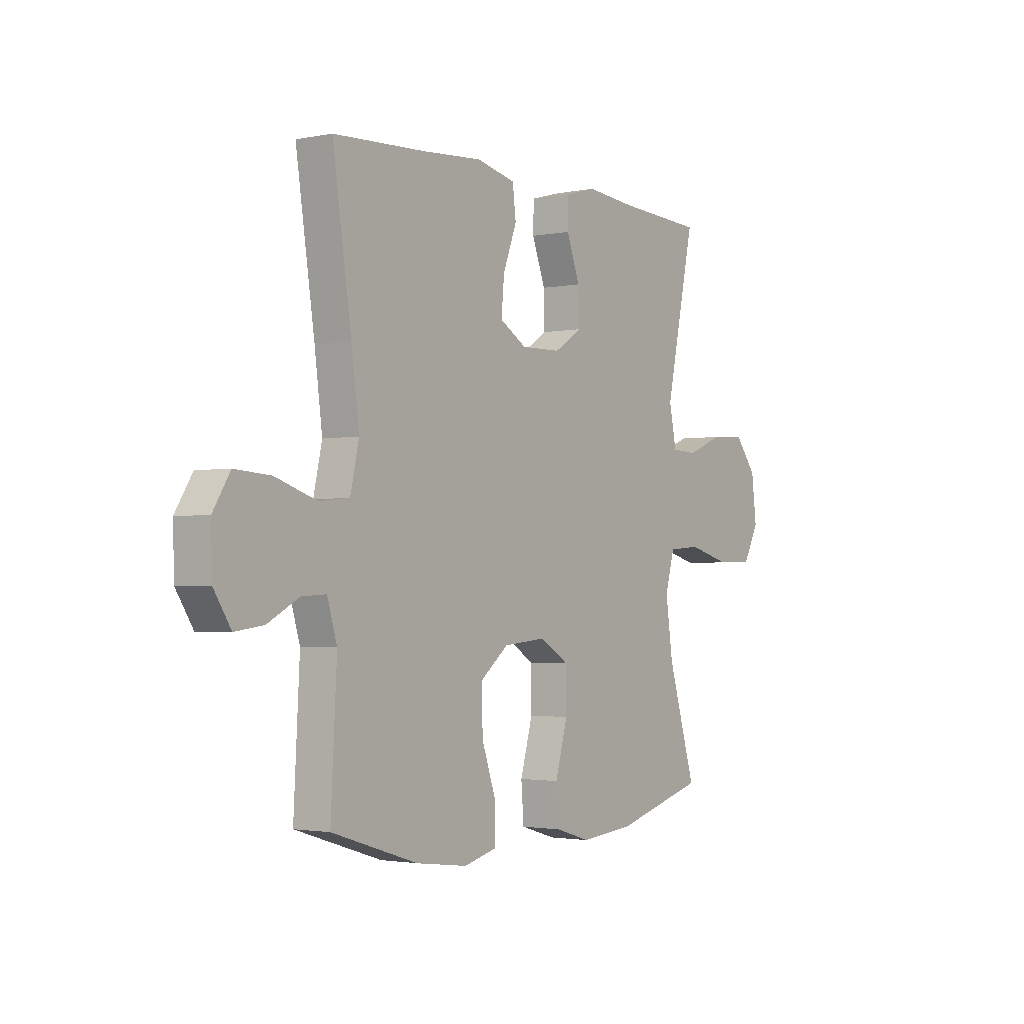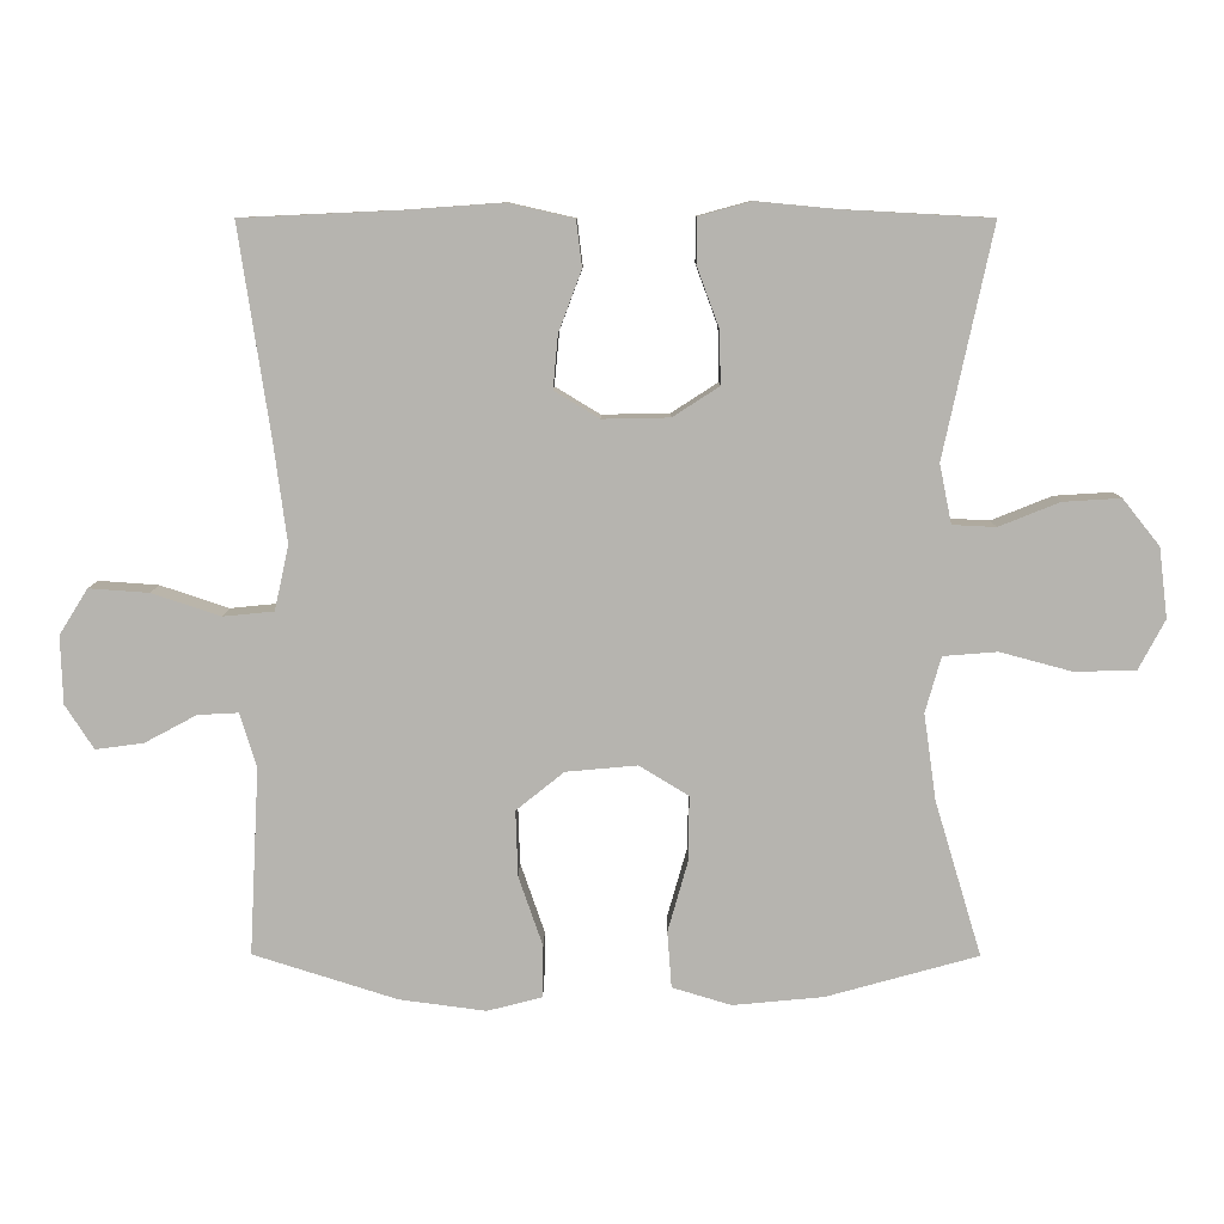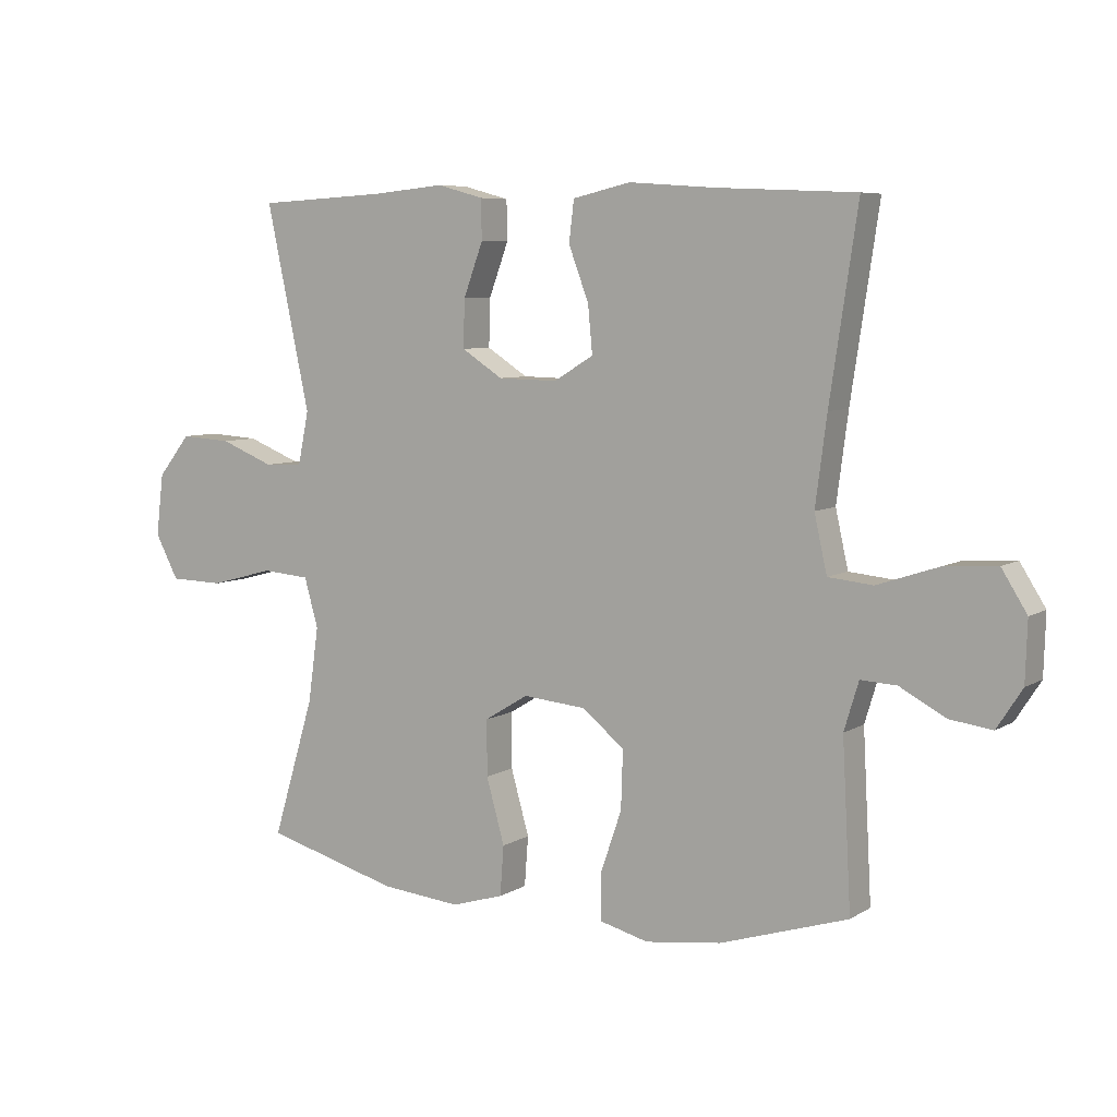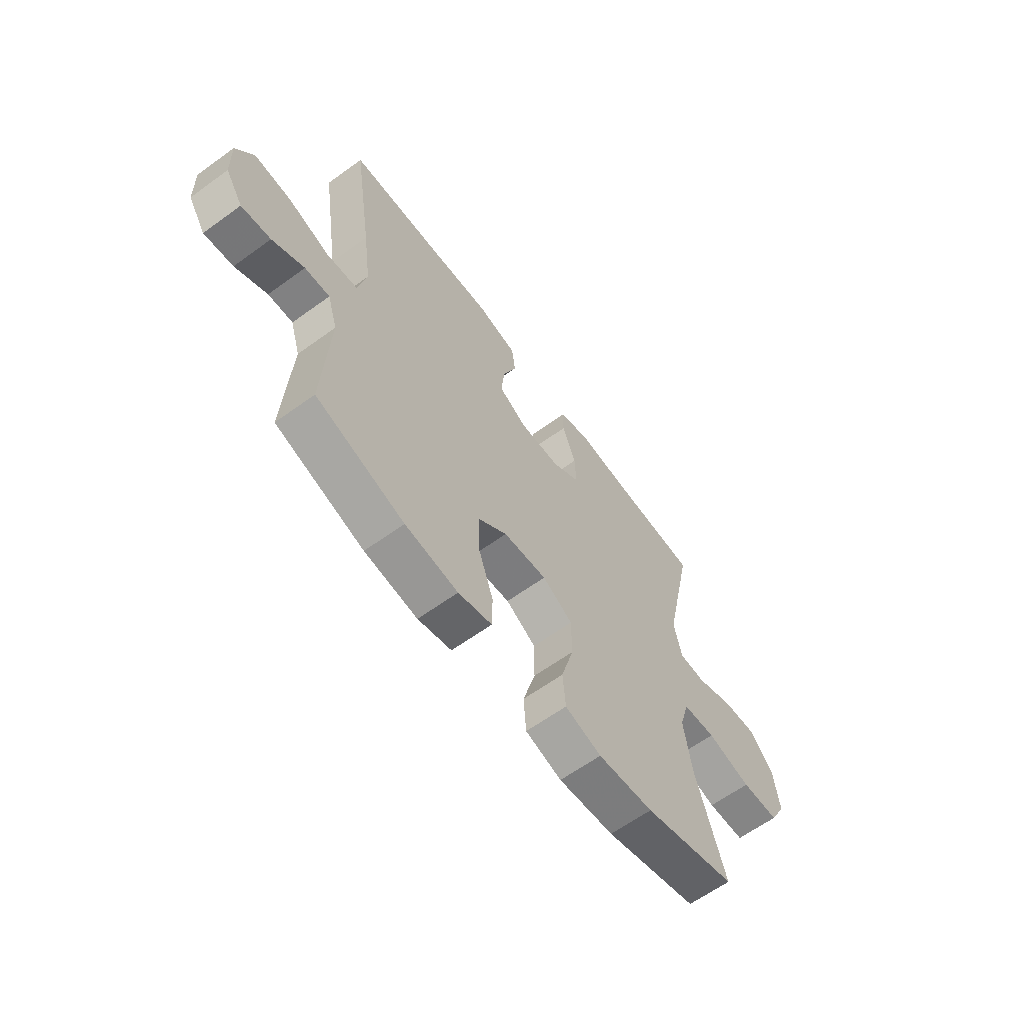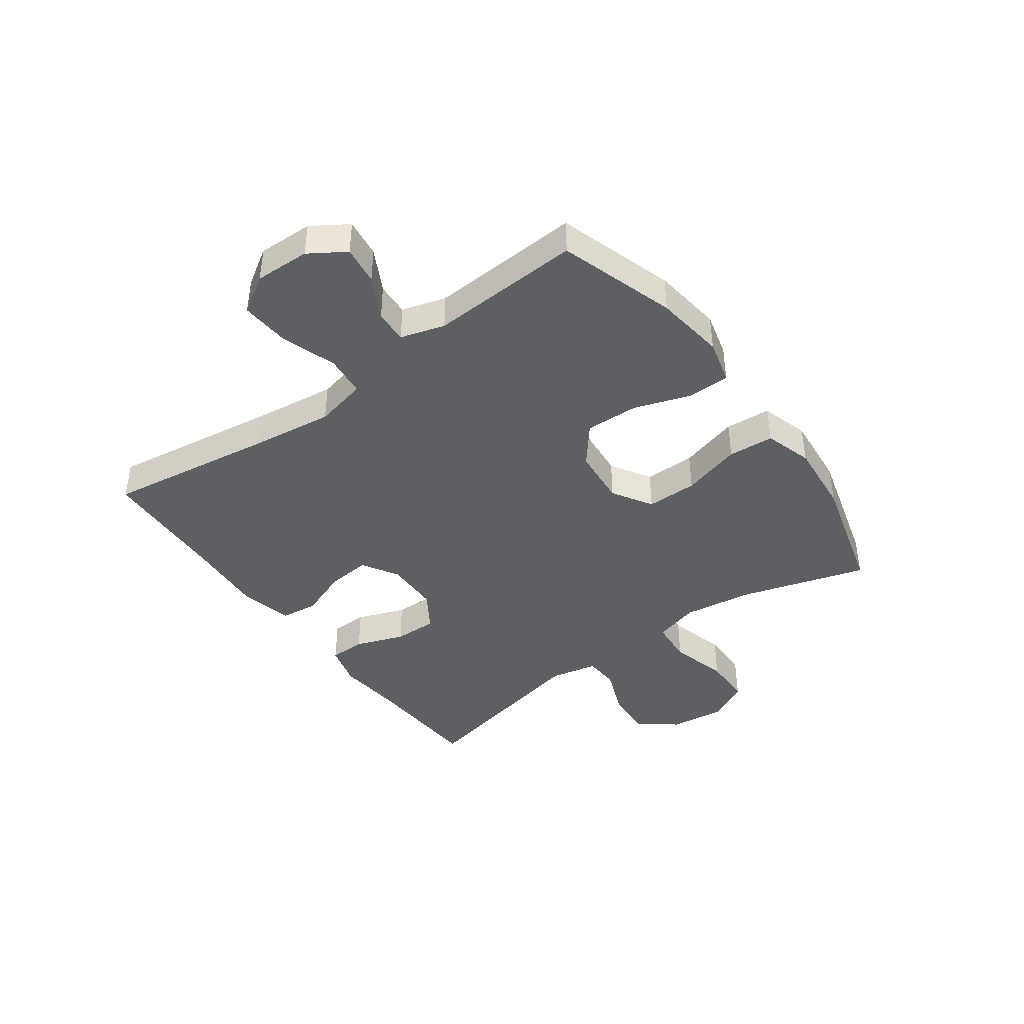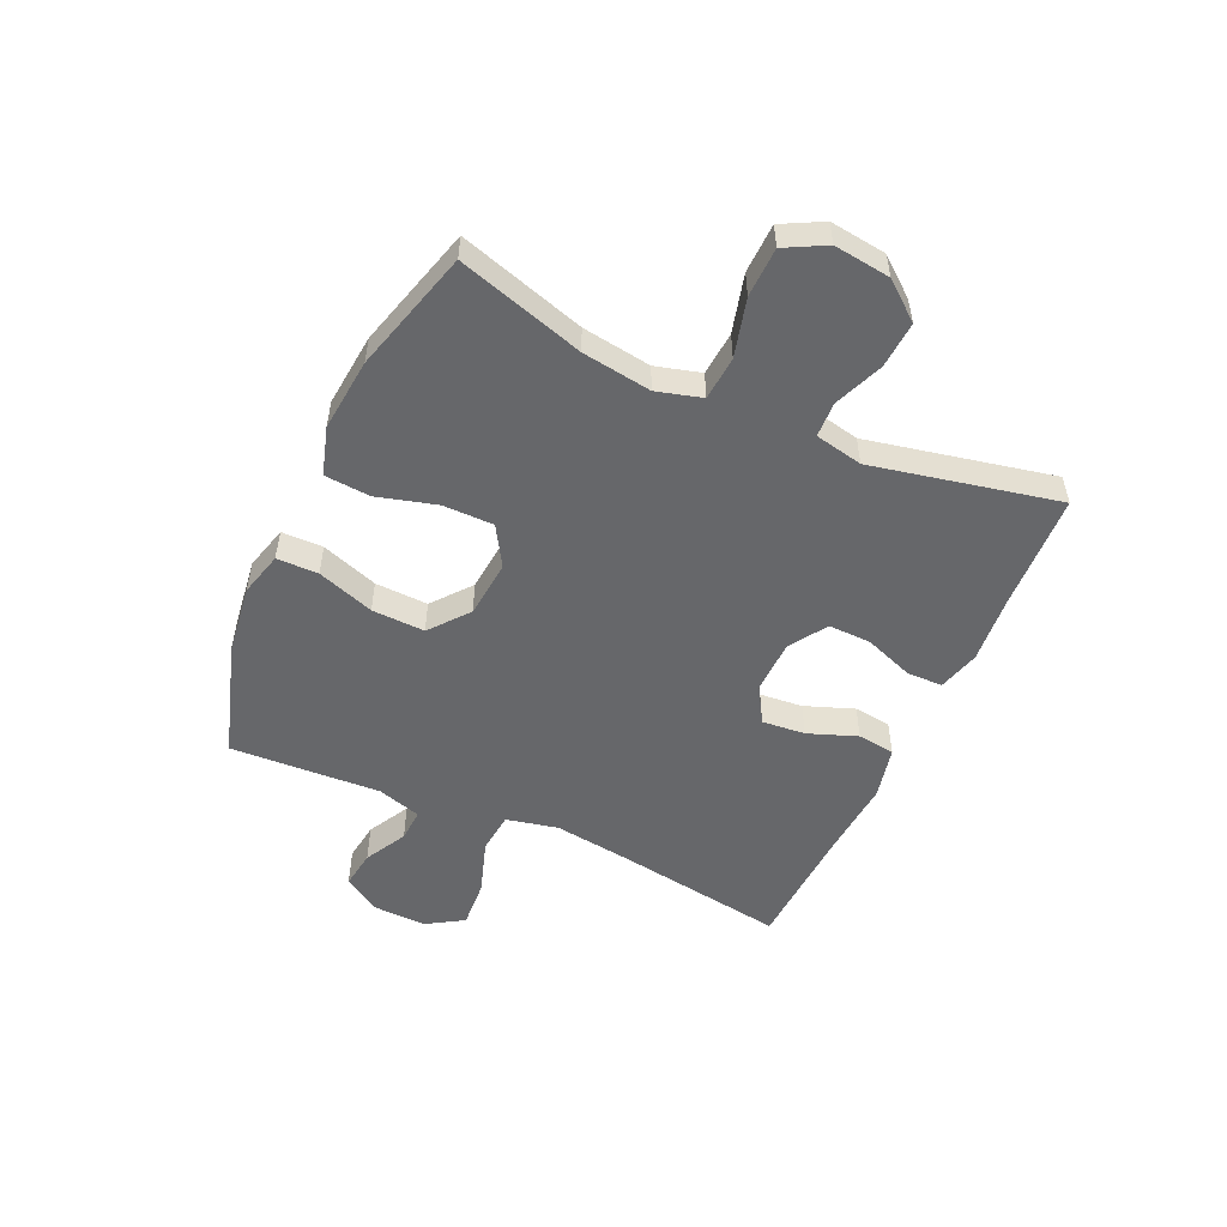
<metadata>
{"format":"obj","ext":"obj","renderer":"f3d","projection":"perspective","resolution":1024,"background":"white","views":[{"elev":-2.1,"azim":125.4,"up":"+Z"},{"elev":9.2,"azim":-179.6,"up":"+Z"},{"elev":6.8,"azim":31.2,"up":"+Z"},{"elev":-62.8,"azim":126.3,"up":"+Z"},{"elev":-41.8,"azim":126.1,"up":"+Y"},{"elev":-52.2,"azim":-114.6,"up":"+Y"}]}
</metadata>
<code>
v -0.5 0.07 -0.5
v -0.434 0.07 -0.281
v -0.417 0.07 -0.161
v -0.439 0.07 -0.083
v -0.515 0.07 -0.077
v -0.616 0.07 -0.104
v -0.702 0.07 -0.102
v -0.739 0.07 -0.032
v -0.727 0.07 0.066
v -0.675 0.07 0.131
v -0.594 0.07 0.126
v -0.509 0.07 0.092
v -0.448 0.07 0.095
v -0.431 0.07 0.178
v -0.5 0.07 0.5
v -0.295 0.07 0.511
v -0.18 0.07 0.522
v -0.107 0.07 0.502
v -0.106 0.07 0.439
v -0.137 0.07 0.355
v -0.139 0.07 0.28
v -0.074 0.07 0.238
v 0.02 0.07 0.236
v 0.083 0.07 0.274
v 0.076 0.07 0.349
v 0.044 0.07 0.434
v 0.052 0.07 0.499
v 0.144 0.07 0.52
v 0.282 0.07 0.51
v 0.5 0.07 0.5
v 0.456 0.07 0.205
v 0.438 0.07 0.067
v 0.458 0.07 -0.023
v 0.529 0.07 -0.03
v 0.625 0.07 0.002
v 0.709 0.07 0.008
v 0.749 0.07 -0.056
v 0.746 0.07 -0.151
v 0.706 0.07 -0.213
v 0.639 0.07 -0.204
v 0.566 0.07 -0.165
v 0.509 0.07 -0.162
v 0.486 0.07 -0.238
v 0.5 0.07 -0.5
v 0.298 0.07 -0.564
v 0.177 0.07 -0.58
v 0.1 0.07 -0.56
v 0.099 0.07 -0.488
v 0.133 0.07 -0.389
v 0.136 0.07 -0.297
v 0.069 0.07 -0.243
v -0.031 0.07 -0.234
v -0.1 0.07 -0.276
v -0.1 0.07 -0.364
v -0.071 0.07 -0.467
v -0.077 0.07 -0.546
v -0.16 0.07 -0.571
v -0.287 0.07 -0.559
v -0.5 0 -0.5
v -0.434 0 -0.281
v -0.417 0 -0.161
v -0.439 0 -0.083
v -0.515 0 -0.077
v -0.616 0 -0.104
v -0.702 0 -0.102
v -0.739 0 -0.032
v -0.727 0 0.066
v -0.675 0 0.131
v -0.594 0 0.126
v -0.509 0 0.092
v -0.448 0 0.095
v -0.431 0 0.178
v -0.5 0 0.5
v -0.295 0 0.511
v -0.18 0 0.522
v -0.107 0 0.502
v -0.106 0 0.439
v -0.137 0 0.355
v -0.139 0 0.28
v -0.074 0 0.238
v 0.02 0 0.236
v 0.083 0 0.274
v 0.076 0 0.349
v 0.044 0 0.434
v 0.052 0 0.499
v 0.144 0 0.52
v 0.282 0 0.51
v 0.5 0 0.5
v 0.456 0 0.205
v 0.438 0 0.067
v 0.458 0 -0.023
v 0.529 0 -0.03
v 0.625 0 0.002
v 0.709 0 0.008
v 0.749 0 -0.056
v 0.746 0 -0.151
v 0.706 0 -0.213
v 0.639 0 -0.204
v 0.566 0 -0.165
v 0.509 0 -0.162
v 0.486 0 -0.238
v 0.5 0 -0.5
v 0.298 0 -0.564
v 0.177 0 -0.58
v 0.1 0 -0.56
v 0.099 0 -0.488
v 0.133 0 -0.389
v 0.136 0 -0.297
v 0.069 0 -0.243
v -0.031 0 -0.234
v -0.1 0 -0.276
v -0.1 0 -0.364
v -0.071 0 -0.467
v -0.077 0 -0.546
v -0.16 0 -0.571
v -0.287 0 -0.559
f 58 1 2
f 57 58 2
f 56 57 2
f 55 56 2
f 54 55 2
f 53 54 2 3
f 52 53 3 4
f 51 52 4
f 47 48 49
f 46 47 49
f 45 46 49
f 44 45 49
f 43 44 49
f 42 43 49 50
f 39 40 41
f 38 39 41
f 37 38 41
f 36 37 41
f 35 36 41
f 34 35 41
f 33 34 41 42
f 29 30 31
f 29 31 32
f 28 29 32
f 27 28 32
f 26 27 32
f 25 26 32
f 24 25 32 33
f 18 19 20
f 17 18 20
f 16 17 20
f 16 20 21
f 15 16 21
f 14 15 21
f 13 14 21 22
f 10 11 12
f 9 10 12
f 8 9 12
f 7 8 12
f 6 7 12
f 5 6 12
f 4 5 12 13
f 13 22 23
f 4 13 23
f 51 4 23
f 42 50 51
f 33 42 51
f 24 33 51
f 23 24 51
f 60 59 116
f 60 116 115
f 60 115 114
f 60 114 113
f 60 113 112
f 61 60 112 111
f 62 61 111 110
f 62 110 109
f 107 106 105
f 107 105 104
f 107 104 103
f 107 103 102
f 107 102 101
f 108 107 101 100
f 99 98 97
f 99 97 96
f 99 96 95
f 99 95 94
f 99 94 93
f 99 93 92
f 100 99 92 91
f 89 88 87
f 90 89 87
f 90 87 86
f 90 86 85
f 90 85 84
f 90 84 83
f 91 90 83 82
f 78 77 76
f 78 76 75
f 78 75 74
f 79 78 74
f 79 74 73
f 79 73 72
f 80 79 72 71
f 70 69 68
f 70 68 67
f 70 67 66
f 70 66 65
f 70 65 64
f 70 64 63
f 71 70 63 62
f 81 80 71
f 81 71 62
f 81 62 109
f 109 108 100
f 109 100 91
f 109 91 82
f 109 82 81
f 1 59 60 2
f 2 60 61 3
f 3 61 62 4
f 4 62 63 5
f 5 63 64 6
f 6 64 65 7
f 7 65 66 8
f 8 66 67 9
f 9 67 68 10
f 10 68 69 11
f 11 69 70 12
f 12 70 71 13
f 13 71 72 14
f 14 72 73 15
f 15 73 74 16
f 16 74 75 17
f 17 75 76 18
f 18 76 77 19
f 19 77 78 20
f 20 78 79 21
f 21 79 80 22
f 22 80 81 23
f 23 81 82 24
f 24 82 83 25
f 25 83 84 26
f 26 84 85 27
f 27 85 86 28
f 28 86 87 29
f 29 87 88 30
f 30 88 89 31
f 31 89 90 32
f 32 90 91 33
f 33 91 92 34
f 34 92 93 35
f 35 93 94 36
f 36 94 95 37
f 37 95 96 38
f 38 96 97 39
f 39 97 98 40
f 40 98 99 41
f 41 99 100 42
f 42 100 101 43
f 43 101 102 44
f 44 102 103 45
f 45 103 104 46
f 46 104 105 47
f 47 105 106 48
f 48 106 107 49
f 49 107 108 50
f 50 108 109 51
f 51 109 110 52
f 52 110 111 53
f 53 111 112 54
f 54 112 113 55
f 55 113 114 56
f 56 114 115 57
f 57 115 116 58
f 58 116 59 1

</code>
